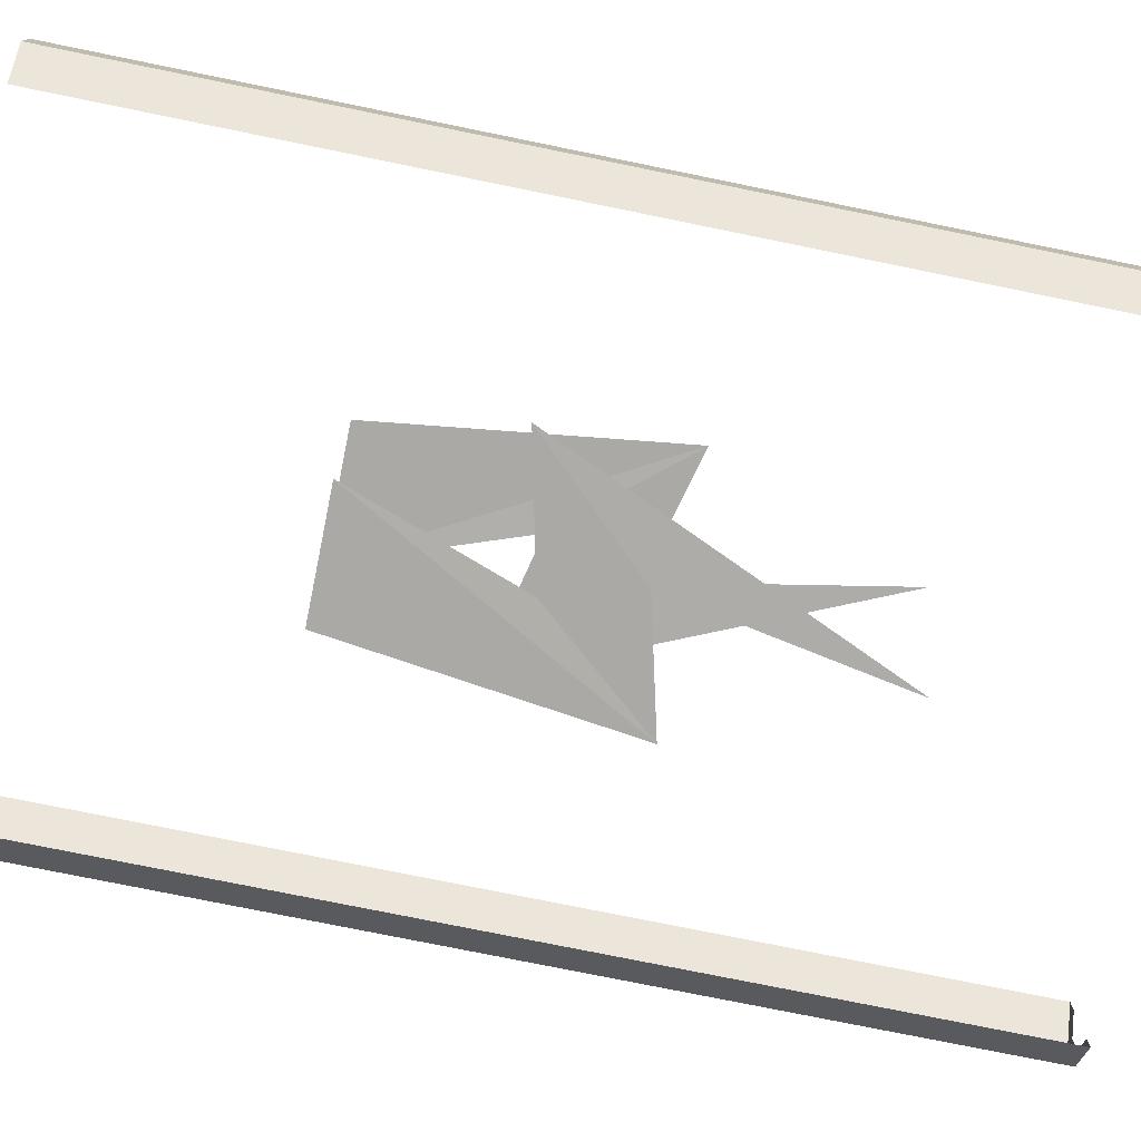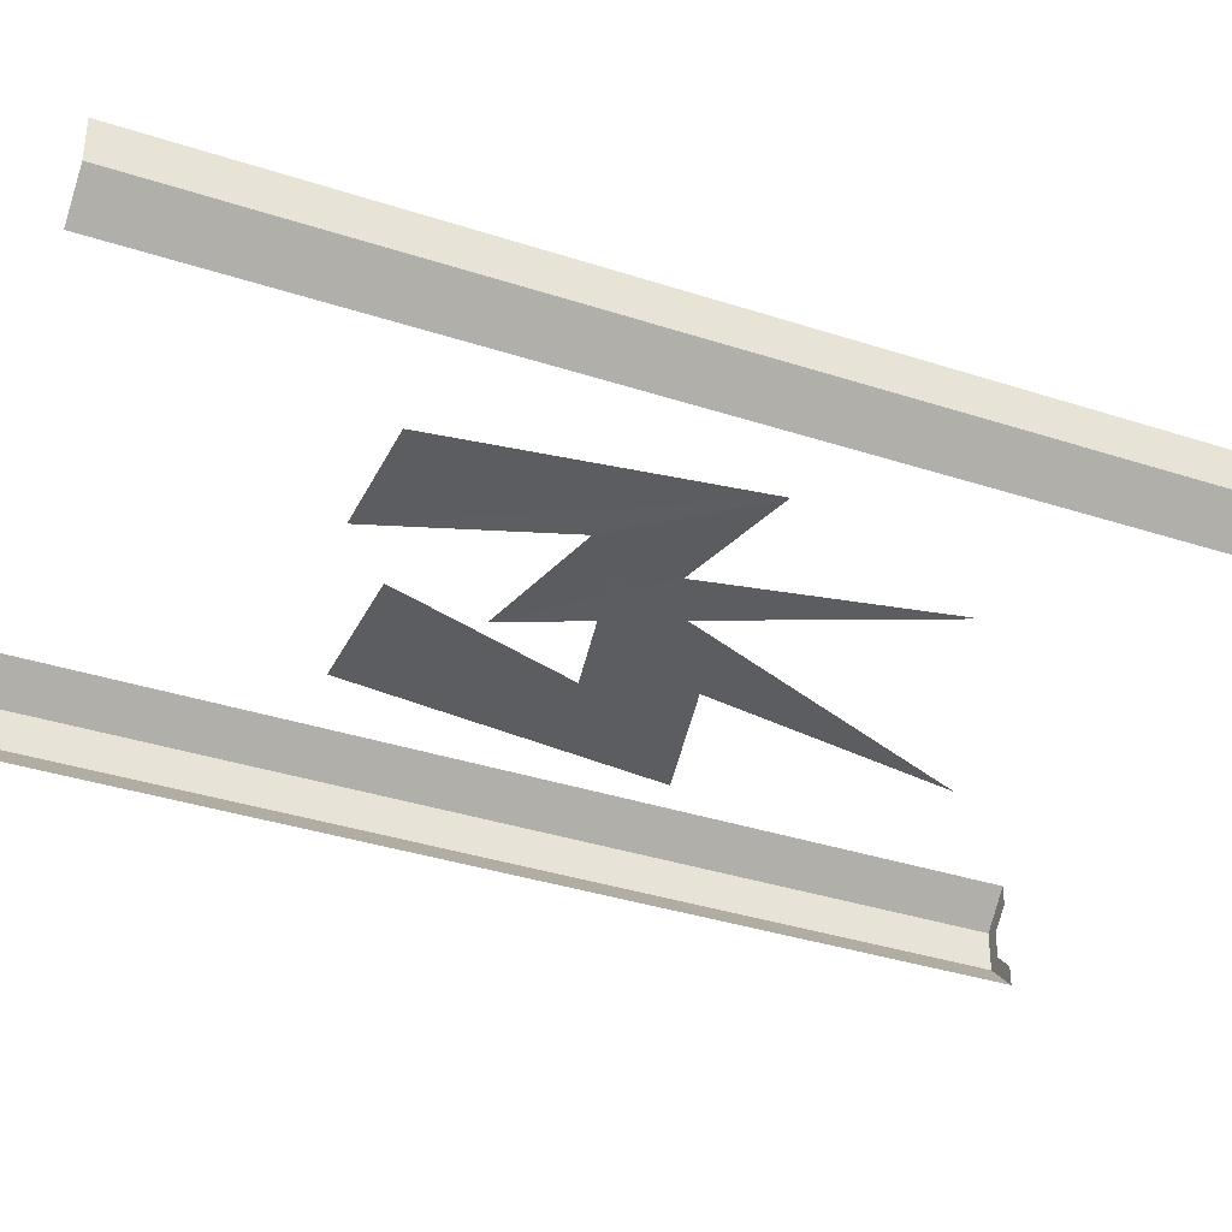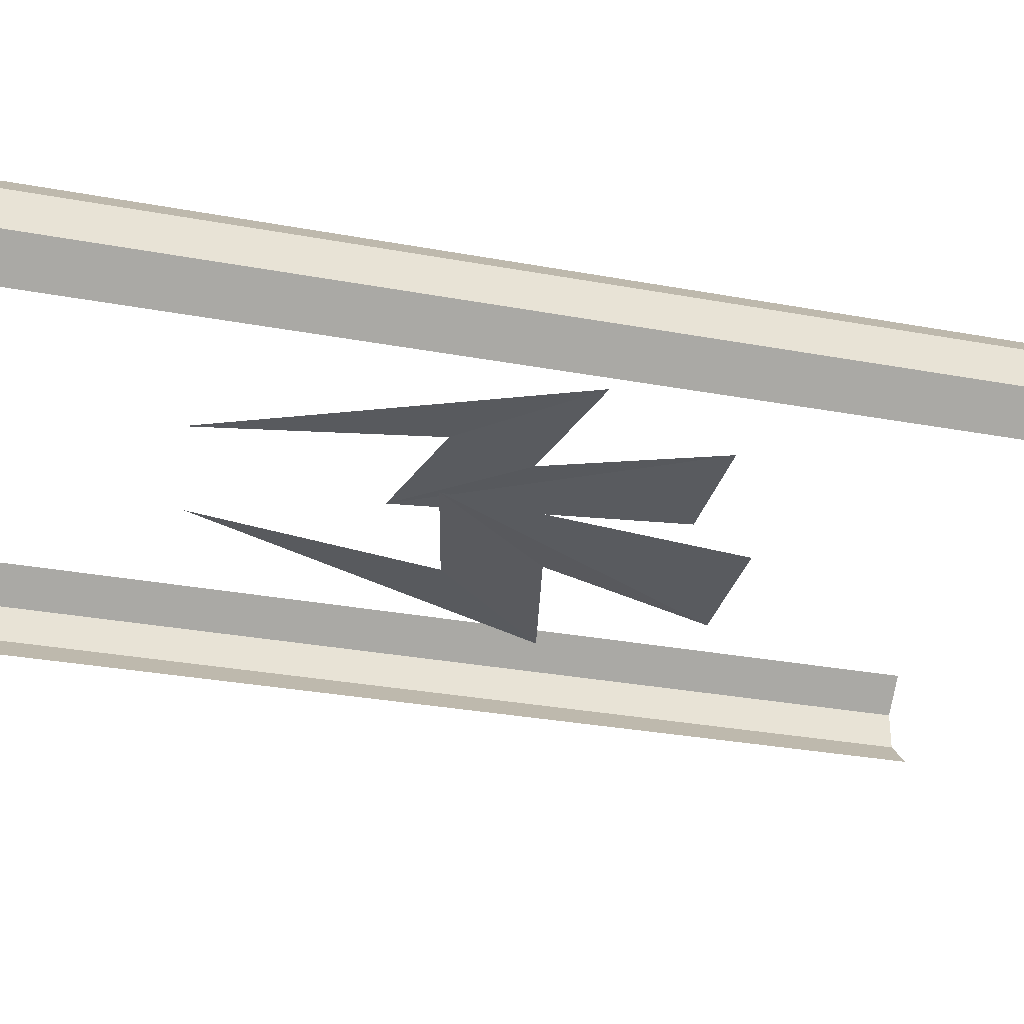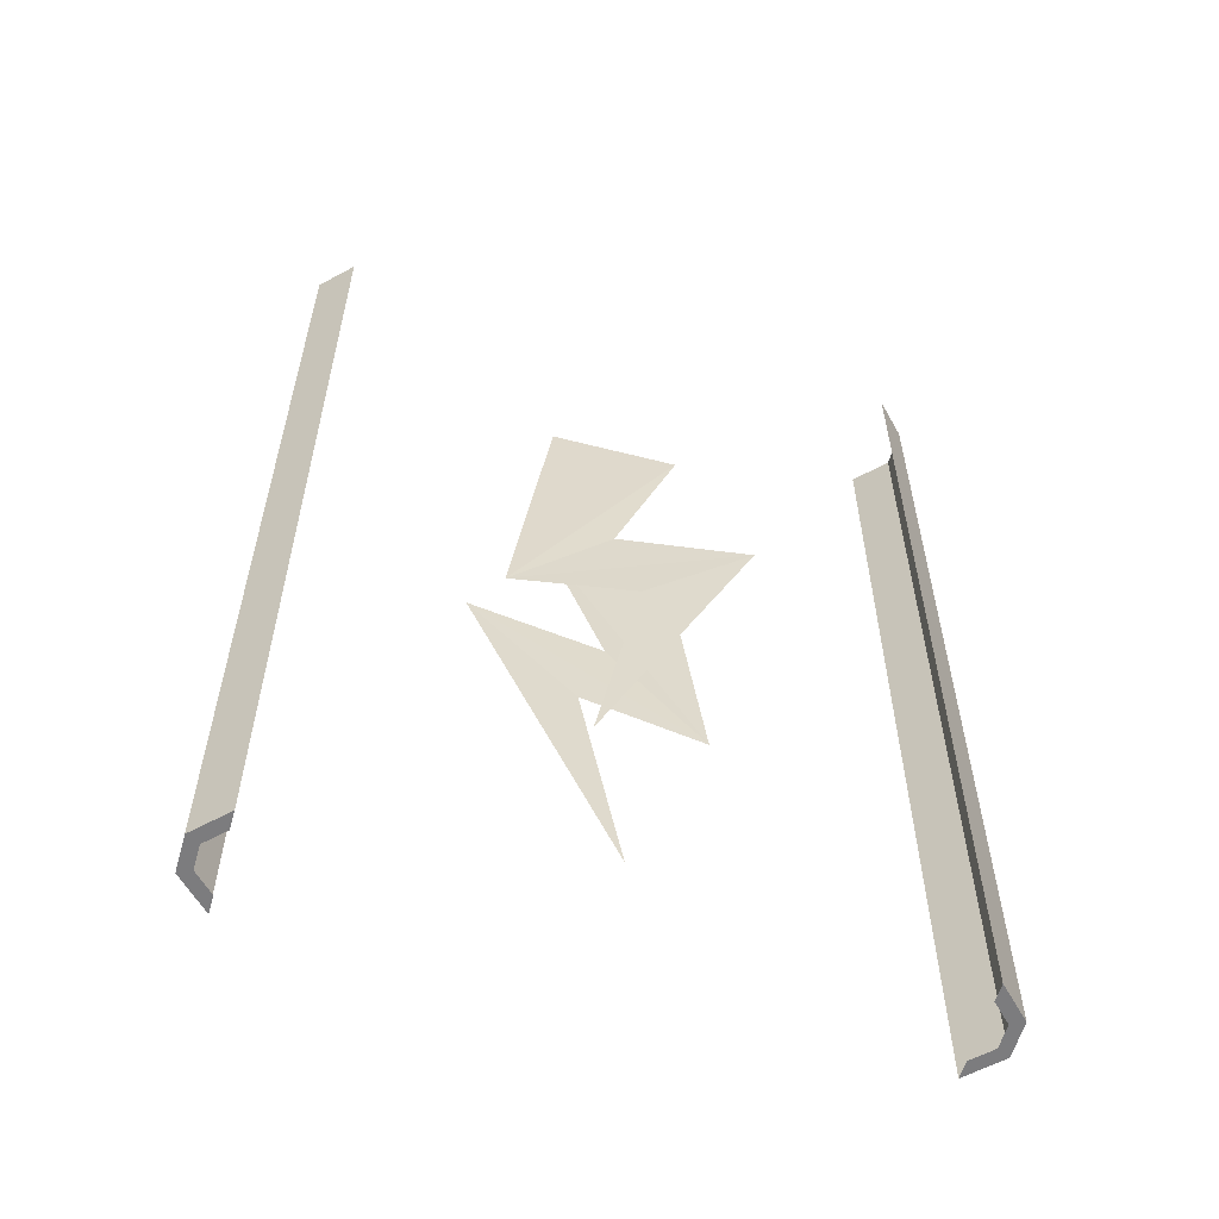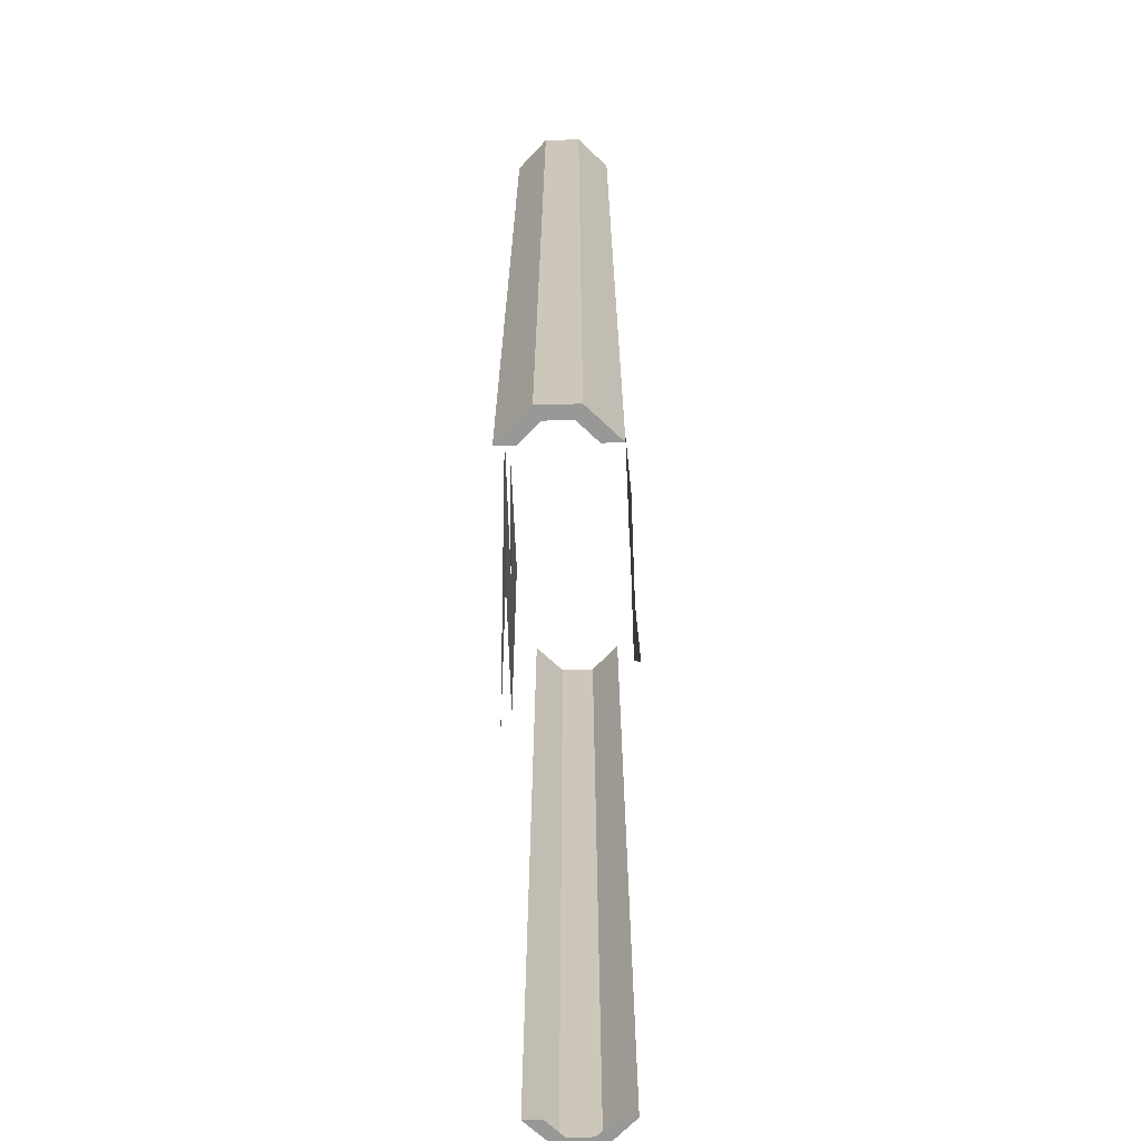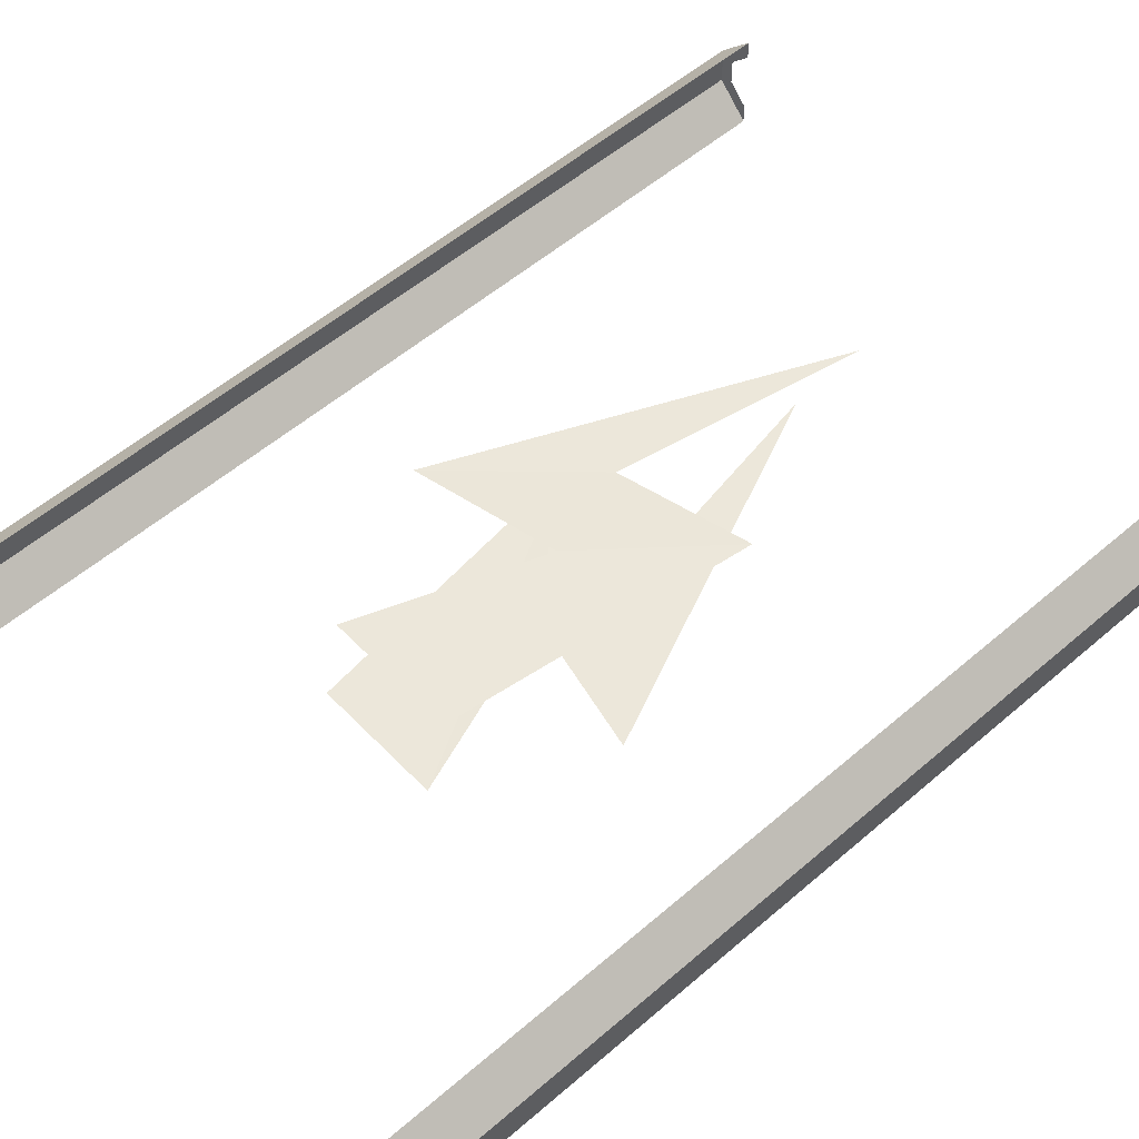
<metadata>
{"format":"obj","ext":"obj","renderer":"f3d","projection":"perspective","resolution":1024,"background":"white","views":[{"elev":-76.6,"azim":78.5,"up":"+Y"},{"elev":-36.3,"azim":66.9,"up":"+Y"},{"elev":-31.1,"azim":-104.8,"up":"+Y"},{"elev":-58.9,"azim":-15.8,"up":"+Z"},{"elev":-68.4,"azim":-88.4,"up":"+Z"},{"elev":53.9,"azim":47.3,"up":"+Y"}]}
</metadata>
<code>
o UModeler Object (3)
v 1.5 0.09475 -2.5
v 1.5 0.001 -2.5
v 1.656 0.1573 -2.5
v 1.656 0.3448 -2.5
v 1.5 0.501 -2.5
v 1.5 0.4073 -2.5
v 1.594 0.3135 -2.5
v 1.594 0.1885 -2.5
v 1.656 0.3448 2.5
v 1.5 0.501 2.5
v 1.656 0.1573 2.5
v 1.5 0.001 2.5
v -1.656 0.3448 -2.5
v -1.5 0.501 -2.5
v -1.5 0.501 2.5
v -1.656 0.3448 2.5
v -1.656 0.1573 -2.5
v -1.656 0.1573 2.5
v -1.5 0.4073 -2.5
v -1.5 0.001 -2.5
v -1.5 0.09475 -2.5
v -1.594 0.1885 -2.5
v -1.594 0.3135 -2.5
v -1.5 0.001 2.5
v -1.5 0.09475 2.5
v -1.5 0.4073 2.5
v -1.594 0.3135 2.5
v -1.594 0.1885 2.5
v -0.06244 0.5619 -0.3122
v -0.6244 0.5619 0.281
v 0.1561 0.5619 -1.499
v 0.5619 0.5519 -0.4683
v 0.06244 0.5519 0.1249
v 0.3746 0.5519 0.999
v -0.2498 0.5629 0.999
v 0.06244 -0.06244 -0.3122
v 0.6244 -0.06244 0.281
v -0.1561 -0.06244 -1.499
v -0.5619 -0.05245 -0.4683
v -0.06244 -0.05245 0.1249
v -0.3746 -0.05245 0.999
v 0.2498 -0.06344 0.999
f 2 1 3
f 3 1 8
f 3 8 7
f 3 7 4
f 4 7 6
f 4 6 5
f 5 10 9
f 4 5 9
f 4 9 11
f 3 4 11
f 12 2 3
f 11 12 3
f 15 14 13
f 16 15 13
f 16 13 17
f 18 16 17
f 21 20 17
f 21 17 22
f 22 17 23
f 23 17 13
f 23 13 19
f 19 13 14
f 20 24 18
f 17 20 18
f 24 25 18
f 18 25 28
f 18 28 27
f 18 27 16
f 16 27 26
f 16 26 15
f 31 30 29
f 31 30 29
f 31 30 29
f 29 30 32
f 30 33 32
f 35 34 32
f 33 35 32
f 38 37 36
f 38 37 36
f 38 37 36
f 36 37 39
f 37 40 39
f 42 41 39
f 40 42 39

</code>
